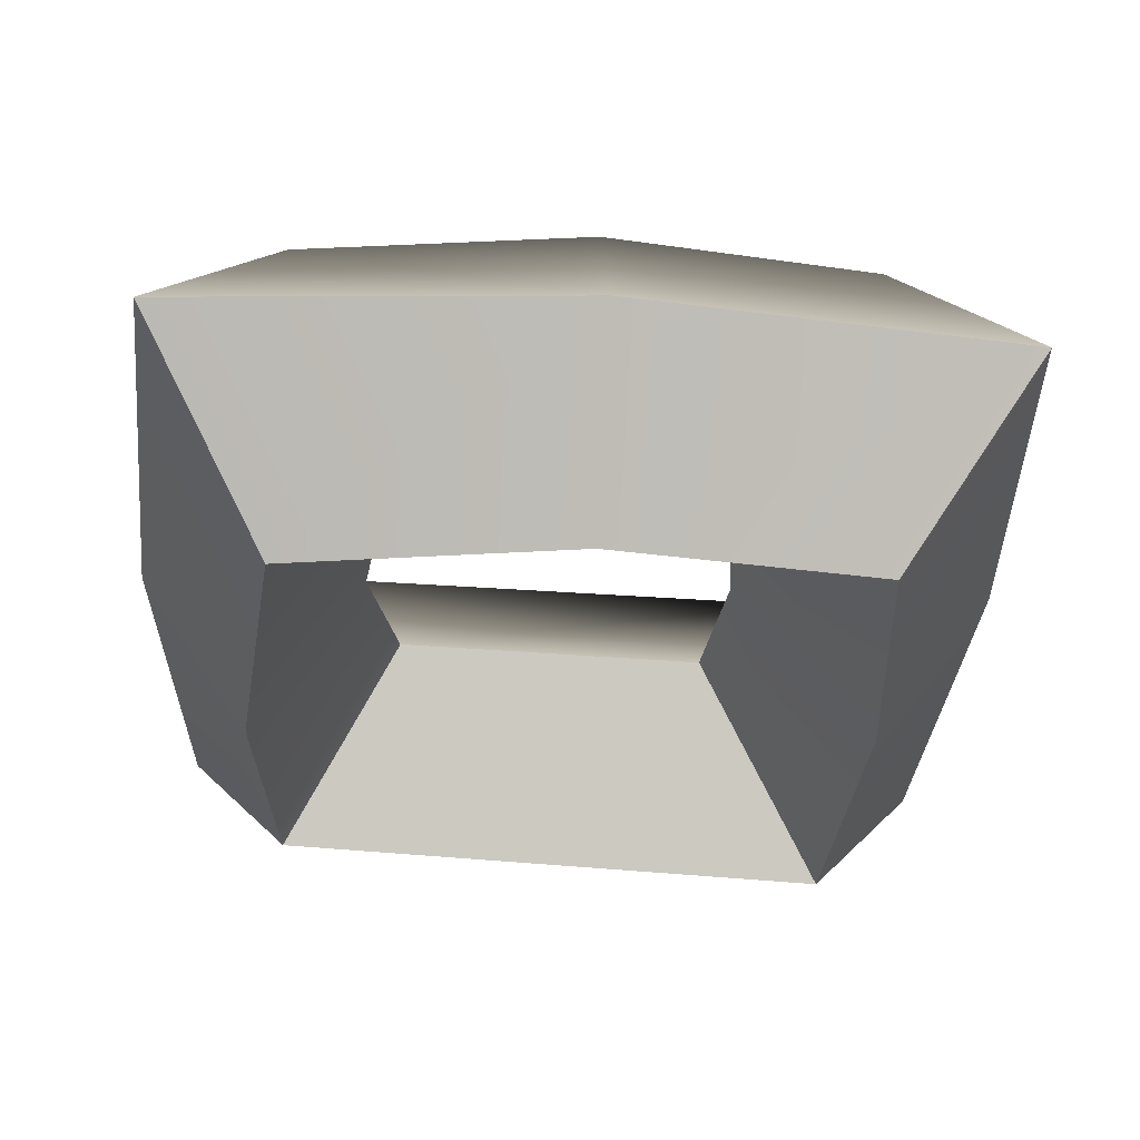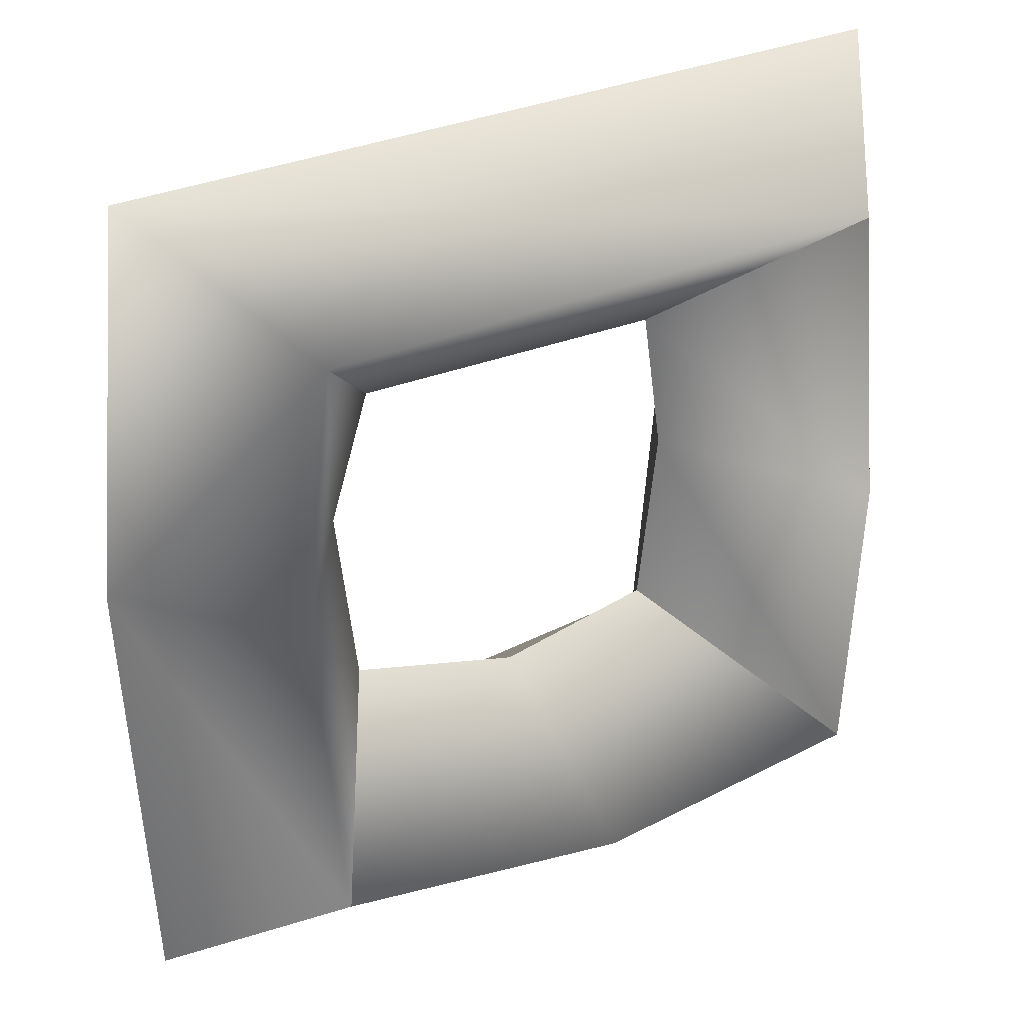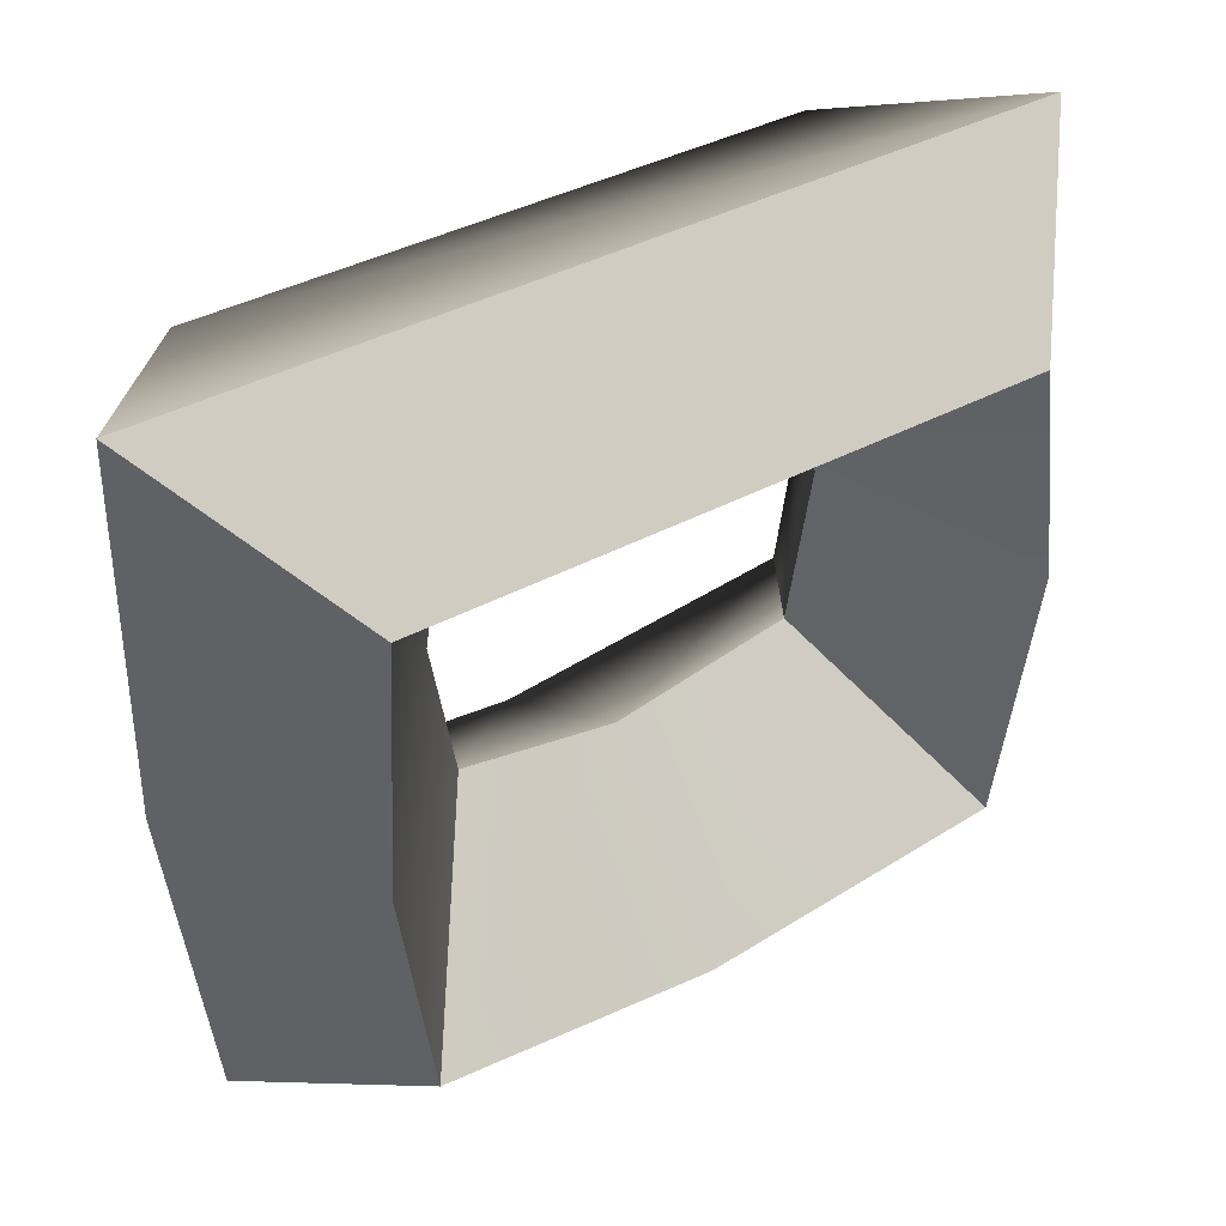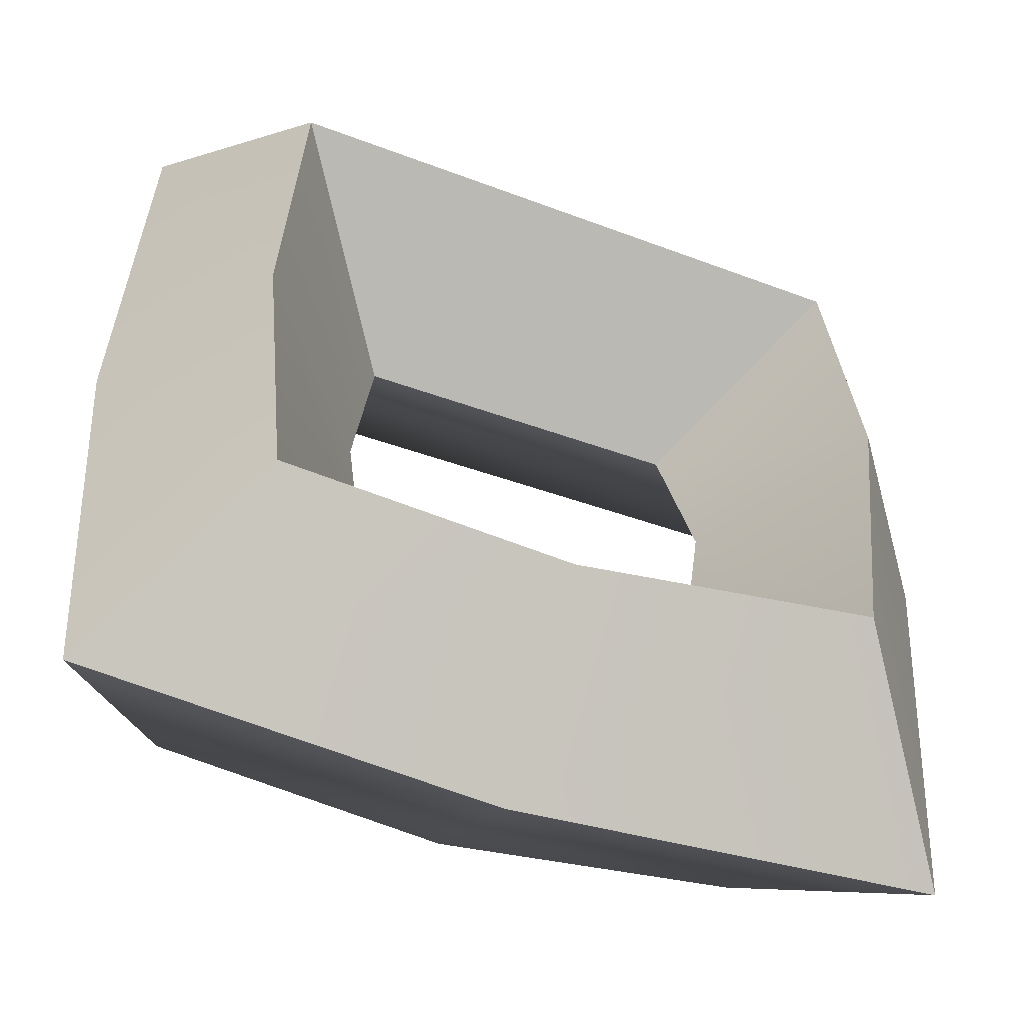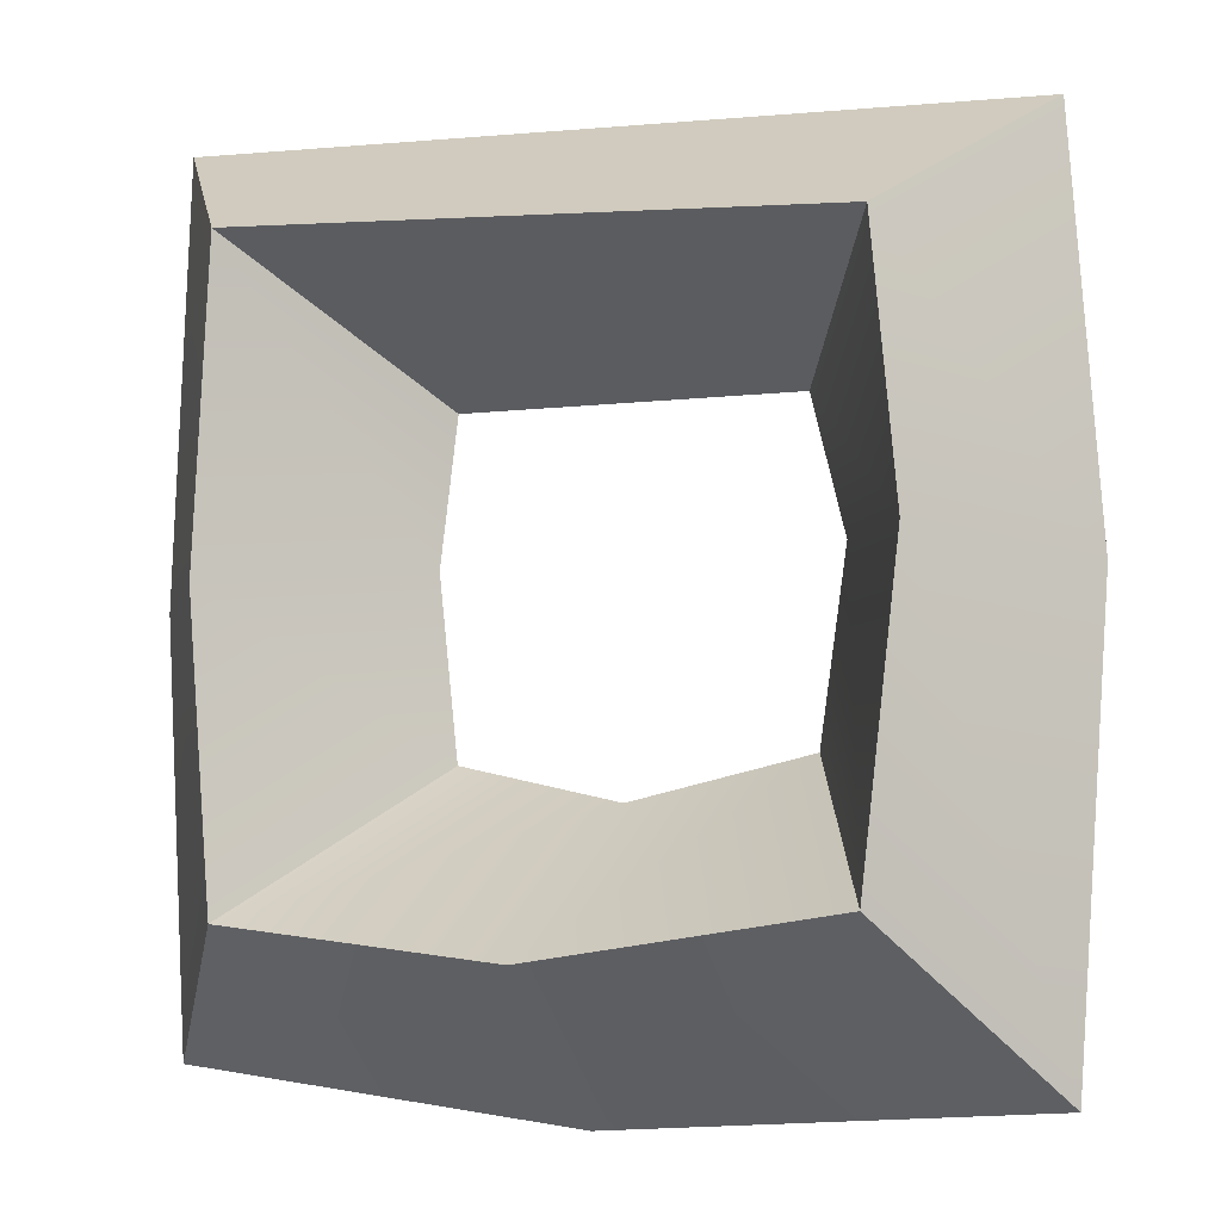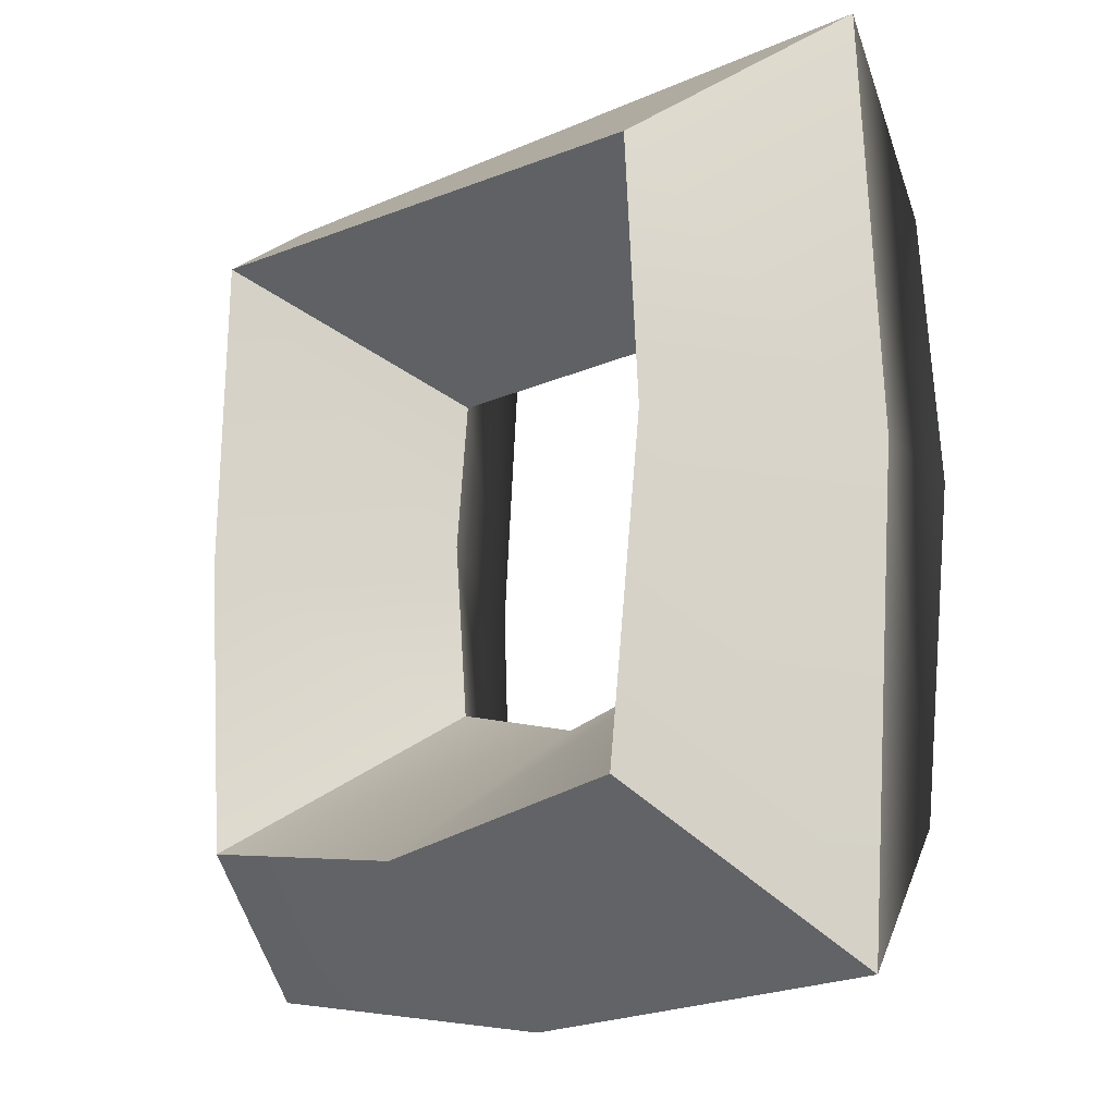
<metadata>
{"format":"obj","ext":"obj","renderer":"f3d","projection":"perspective","resolution":1024,"background":"white","views":[{"elev":-35.1,"azim":176.7,"up":"+Y"},{"elev":26.9,"azim":148.6,"up":"+Z"},{"elev":49.2,"azim":-30.5,"up":"+Z"},{"elev":-51.6,"azim":-19.3,"up":"+Z"},{"elev":-6.0,"azim":24.0,"up":"+Z"},{"elev":-13.4,"azim":50.2,"up":"+Z"}]}
</metadata>
<code>
g woodcutter_Lv3_door_handler
v -0.08858 0.008344 -0.1288
v -0.1459 -0.08692 0.006096
v -0.07937 0.007337 -0.06134
v -0.1543 -0.08645 -0.1408
v -0.07872 0.006948 -0.2125
v -0.142 -0.08819 -0.2791
v -0.001769 0.006722 -0.2295
v -0.142 -0.08819 -0.2791
v -0.07872 0.006948 -0.2125
v -0.008811 -0.08793 -0.2946
v 0.08418 0.006826 -0.2106
v 0.1333 -0.08733 -0.2742
v 0.09608 0.008384 -0.1248
v 0.1333 -0.08733 -0.2742
v 0.08418 0.006826 -0.2106
v 0.1494 -0.08538 -0.1305
v 0.07889 0.01238 -0.06215
v 0.1365 -0.081 -0.01005
v -0.07937 0.007337 -0.06134
v -0.1459 -0.08692 0.006096
v 0.1365 -0.081 -0.01005
v 0.07889 0.01238 -0.06215
v -0.1543 -0.08645 -0.1408
v -0.2088 -0.001883 0.063
v -0.1459 -0.08692 0.006096
v -0.2176 -0.001817 -0.1426
v -0.142 -0.08819 -0.2791
v -0.2057 -0.003968 -0.3396
v -0.008811 -0.08793 -0.2946
v -0.2057 -0.003968 -0.3396
v -0.142 -0.08819 -0.2791
v -0.01143 -0.004103 -0.3627
v 0.1333 -0.08733 -0.2742
v 0.1918 -0.003908 -0.3498
v 0.1494 -0.08538 -0.1305
v 0.1918 -0.003908 -0.3498
v 0.1333 -0.08733 -0.2742
v 0.2061 -0.00432 -0.1406
v 0.1365 -0.081 -0.01005
v 0.1913 -0.002297 0.04537
v -0.1459 -0.08692 0.006096
v -0.2088 -0.001883 0.063
v 0.1913 -0.002297 0.04537
v 0.1365 -0.081 -0.01005
v -0.2176 -0.001817 -0.1426
v -0.2057 -0.003968 -0.3396
v -0.1488 0.09113 -0.2782
v -0.1571 0.0929 -0.1405
v -0.1448 0.09245 0.00567
v -0.2088 -0.001883 0.063
v 0.1913 -0.002297 0.04537
v -0.2088 -0.001883 0.063
v -0.1448 0.09245 0.00567
v 0.1379 0.09108 -0.007772
v 0.2061 -0.00432 -0.1406
v 0.1511 0.08947 -0.1323
v 0.1353 0.0903 -0.28
v 0.1918 -0.003908 -0.3498
v -0.01143 -0.004103 -0.3627
v 0.1918 -0.003908 -0.3498
v 0.1353 0.0903 -0.28
v -0.01122 0.09055 -0.2971
v -0.1488 0.09113 -0.2782
v -0.2057 -0.003968 -0.3396
v -0.1571 0.0929 -0.1405
v -0.07937 0.007337 -0.06134
v -0.1448 0.09245 0.00567
v -0.08858 0.008344 -0.1288
v -0.1488 0.09113 -0.2782
v -0.07872 0.006948 -0.2125
v -0.01122 0.09055 -0.2971
v -0.07872 0.006948 -0.2125
v -0.1488 0.09113 -0.2782
v -0.001769 0.006722 -0.2295
v 0.1353 0.0903 -0.28
v 0.08418 0.006826 -0.2106
v 0.1511 0.08947 -0.1323
v 0.08418 0.006826 -0.2106
v 0.1353 0.0903 -0.28
v 0.09608 0.008384 -0.1248
v 0.1379 0.09108 -0.007772
v 0.07889 0.01238 -0.06215
v -0.1448 0.09245 0.00567
v -0.07937 0.007337 -0.06134
v 0.07889 0.01238 -0.06215
v 0.1379 0.09108 -0.007772
g woodcutter_Lv3_door_handler_0
f 3 2 1
f 2 4 1
f 1 4 5
f 4 6 5
f 9 8 7
f 8 10 7
f 7 10 11
f 10 12 11
f 15 14 13
f 14 16 13
f 13 16 17
f 16 18 17
f 21 20 19
f 22 21 19
f 25 24 23
f 24 26 23
f 23 26 27
f 26 28 27
f 31 30 29
f 30 32 29
f 29 32 33
f 32 34 33
f 37 36 35
f 36 38 35
f 35 38 39
f 38 40 39
f 43 42 41
f 44 43 41
f 47 46 45
f 48 47 45
f 49 48 45
f 50 49 45
f 53 52 51
f 54 53 51
f 54 51 55
f 56 54 55
f 57 56 55
f 58 57 55
f 61 60 59
f 62 61 59
f 63 62 59
f 64 63 59
f 67 66 65
f 66 68 65
f 65 68 69
f 68 70 69
f 73 72 71
f 72 74 71
f 71 74 75
f 74 76 75
f 79 78 77
f 78 80 77
f 77 80 81
f 80 82 81
f 85 84 83
f 86 85 83

</code>
